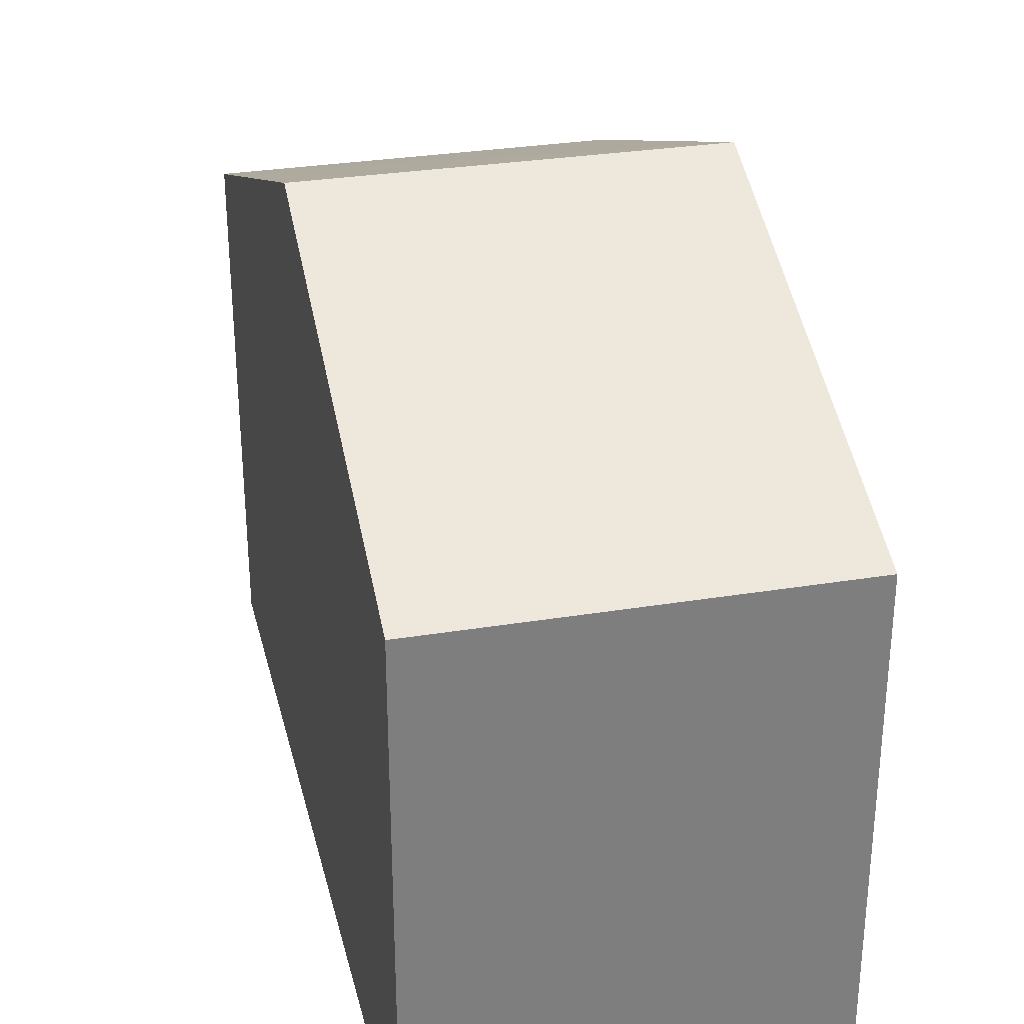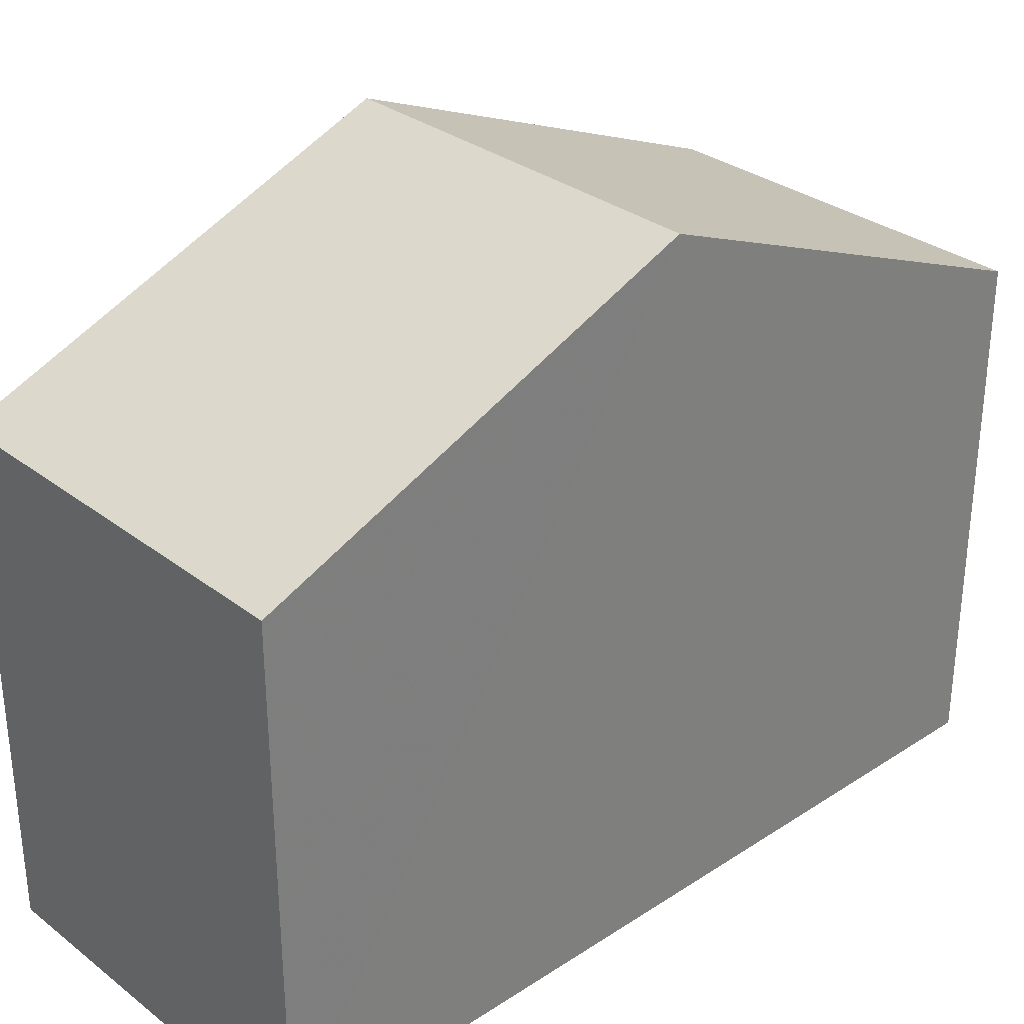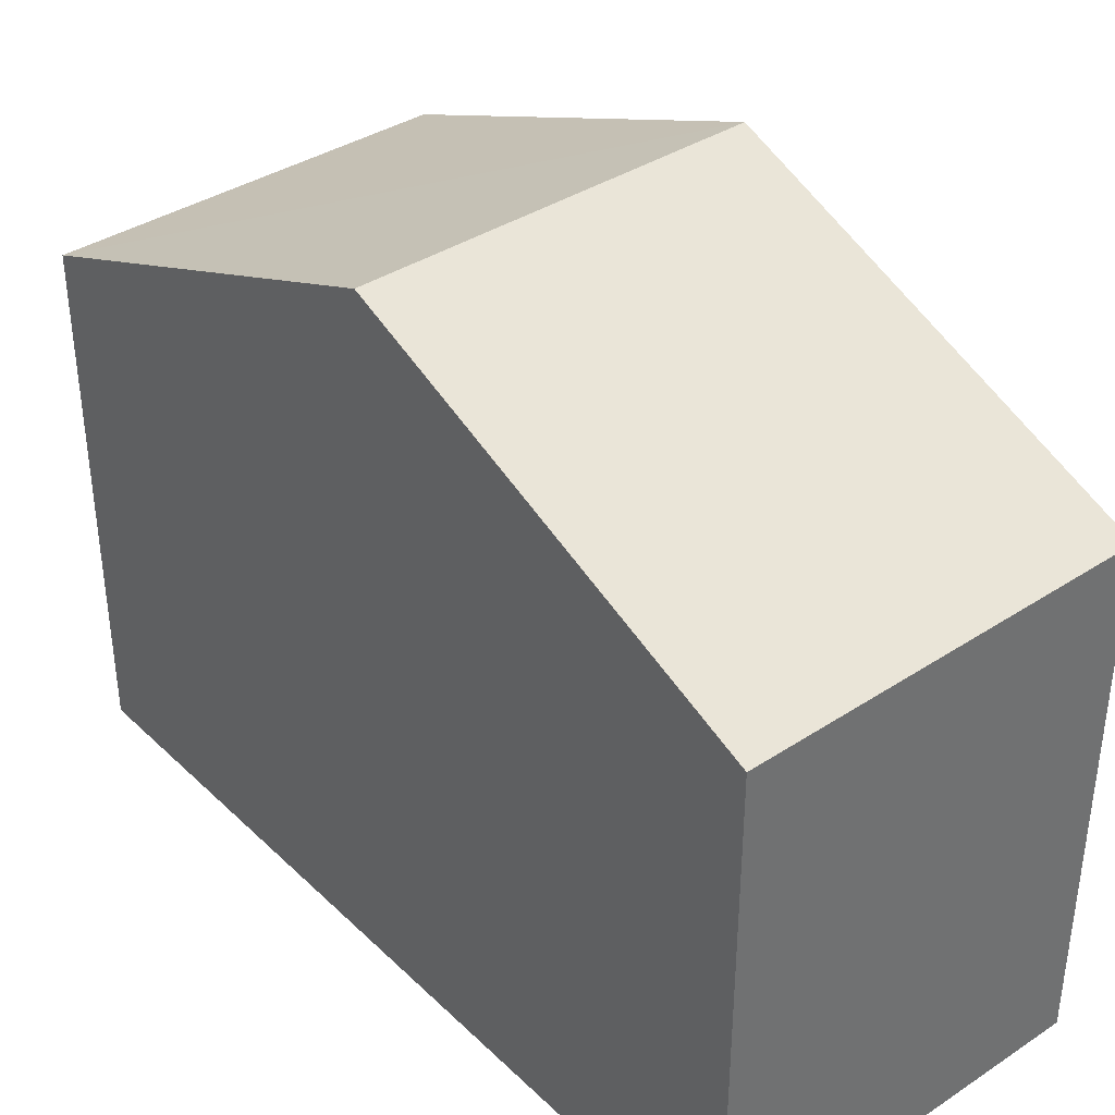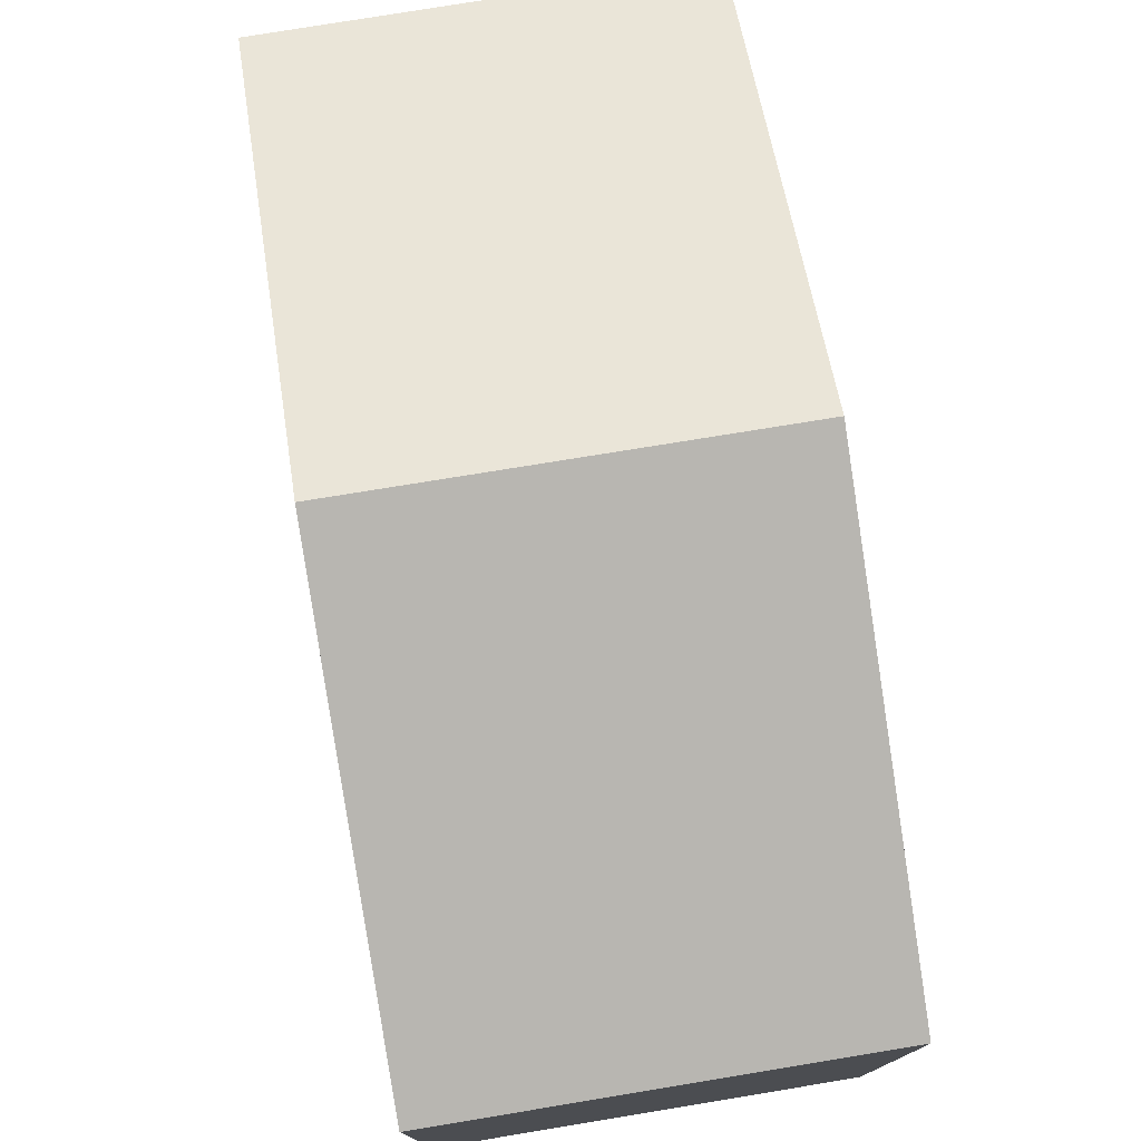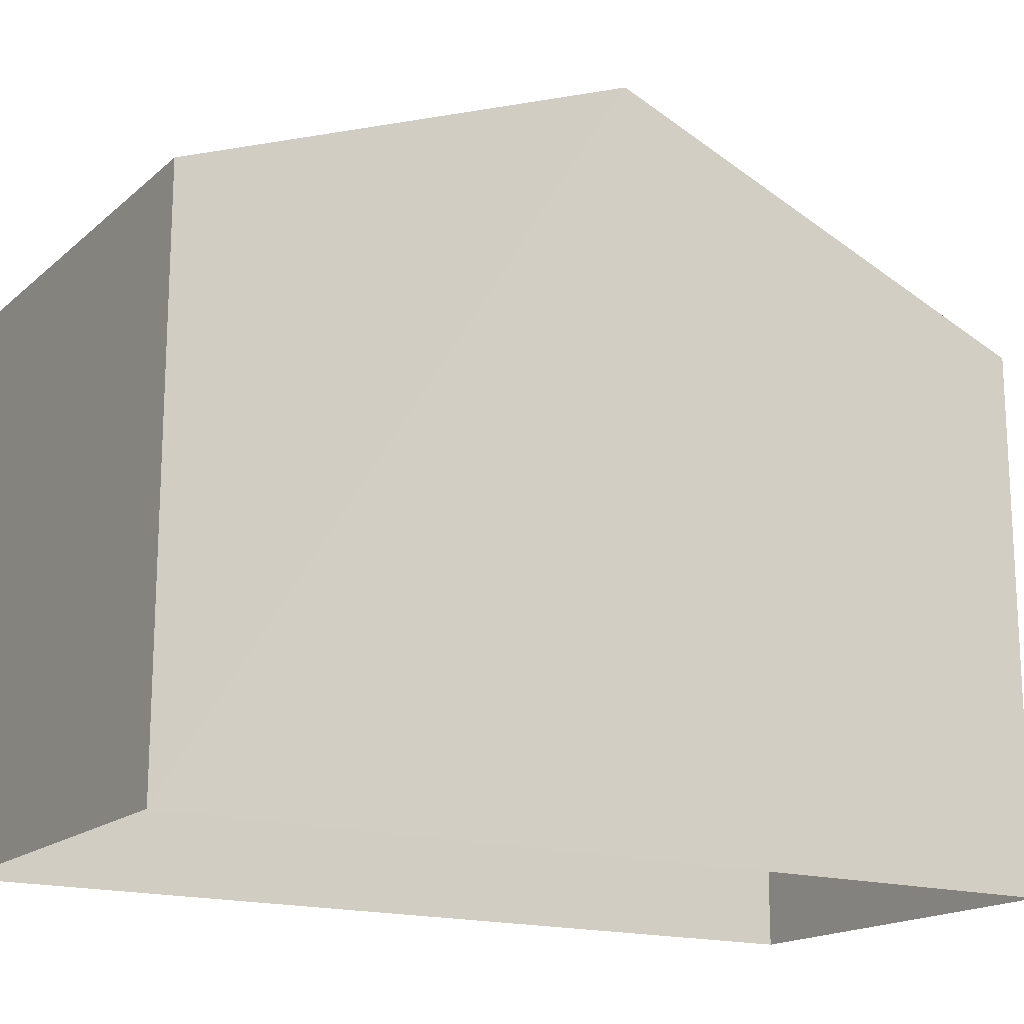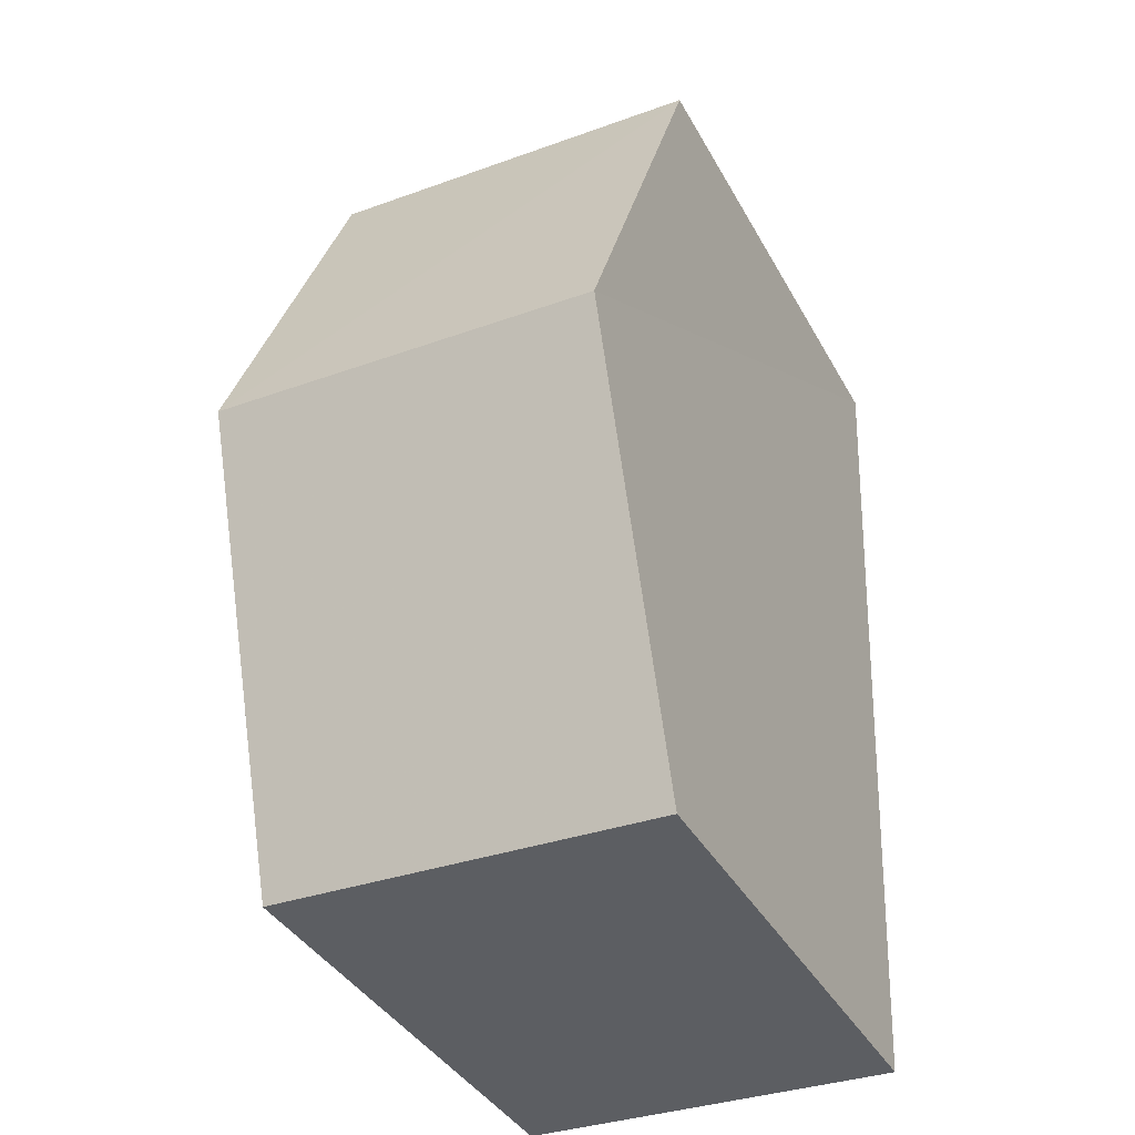
<metadata>
{"format":"obj","ext":"obj","renderer":"f3d","projection":"perspective","resolution":1024,"background":"white","views":[{"elev":31.0,"azim":164.8,"up":"+Z"},{"elev":31.2,"azim":45.3,"up":"+Z"},{"elev":37.6,"azim":138.1,"up":"+Z"},{"elev":77.1,"azim":-11.4,"up":"+Z"},{"elev":-16.9,"azim":-123.6,"up":"+Z"},{"elev":-38.5,"azim":26.2,"up":"+Y"}]}
</metadata>
<code>
v -3.741e+05 -1.055e+05 19.13
v -3.741e+05 -1.056e+05 19.14
v -3.741e+05 -1.056e+05 19.14
v -3.741e+05 -1.055e+05 19.13
v -3.741e+05 -1.055e+05 26.01
v -3.741e+05 -1.055e+05 26.01
v -3.741e+05 -1.056e+05 28.32
v -3.741e+05 -1.056e+05 28.32
v -3.741e+05 -1.056e+05 26.02
v -3.741e+05 -1.056e+05 26.02
f 1 2 3
f 1 4 2
f 5 6 7
f 8 5 7
f 7 9 8
f 7 10 9
f 6 1 7
f 1 3 7
f 3 10 7
f 6 4 1
f 6 5 4
f 10 3 2
f 9 10 2
f 9 2 8
f 2 4 8
f 4 5 8

</code>
